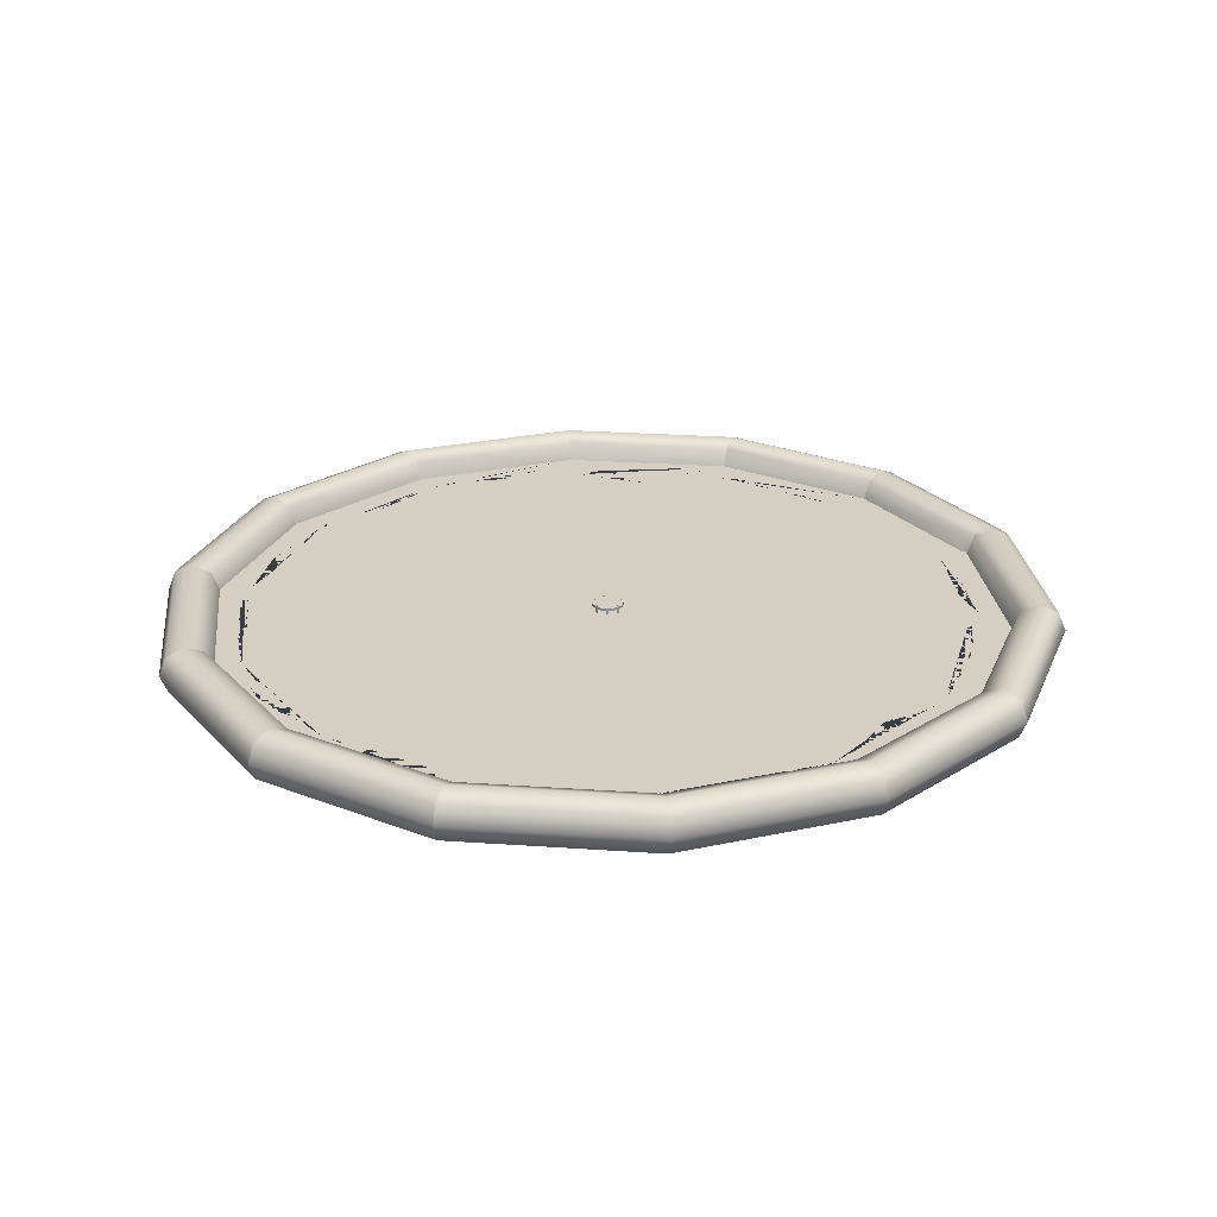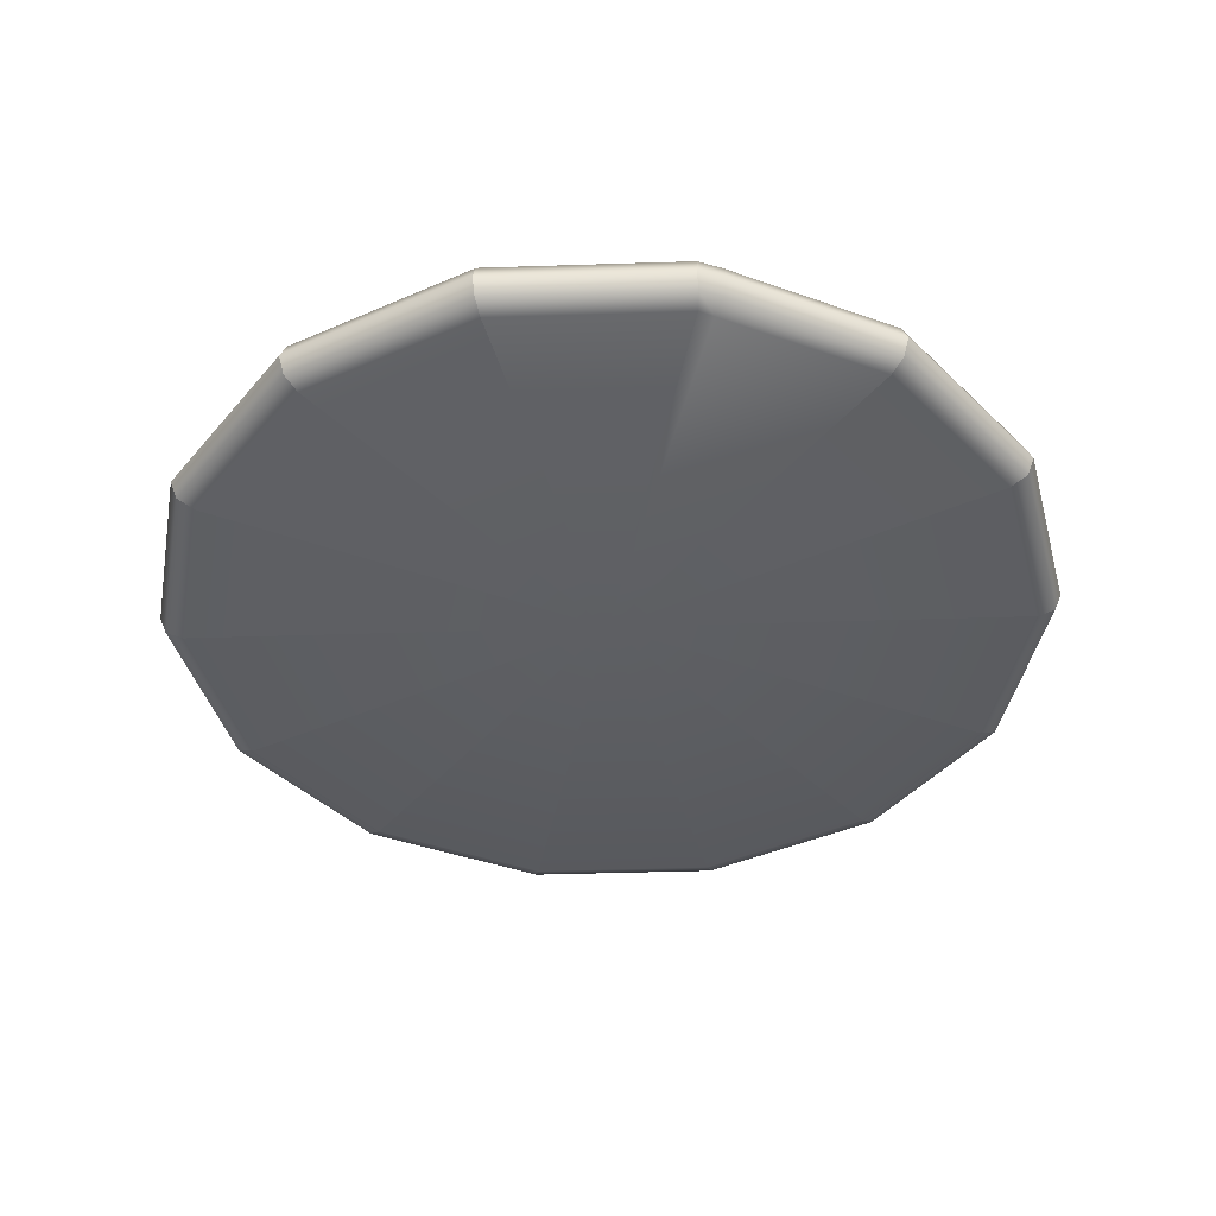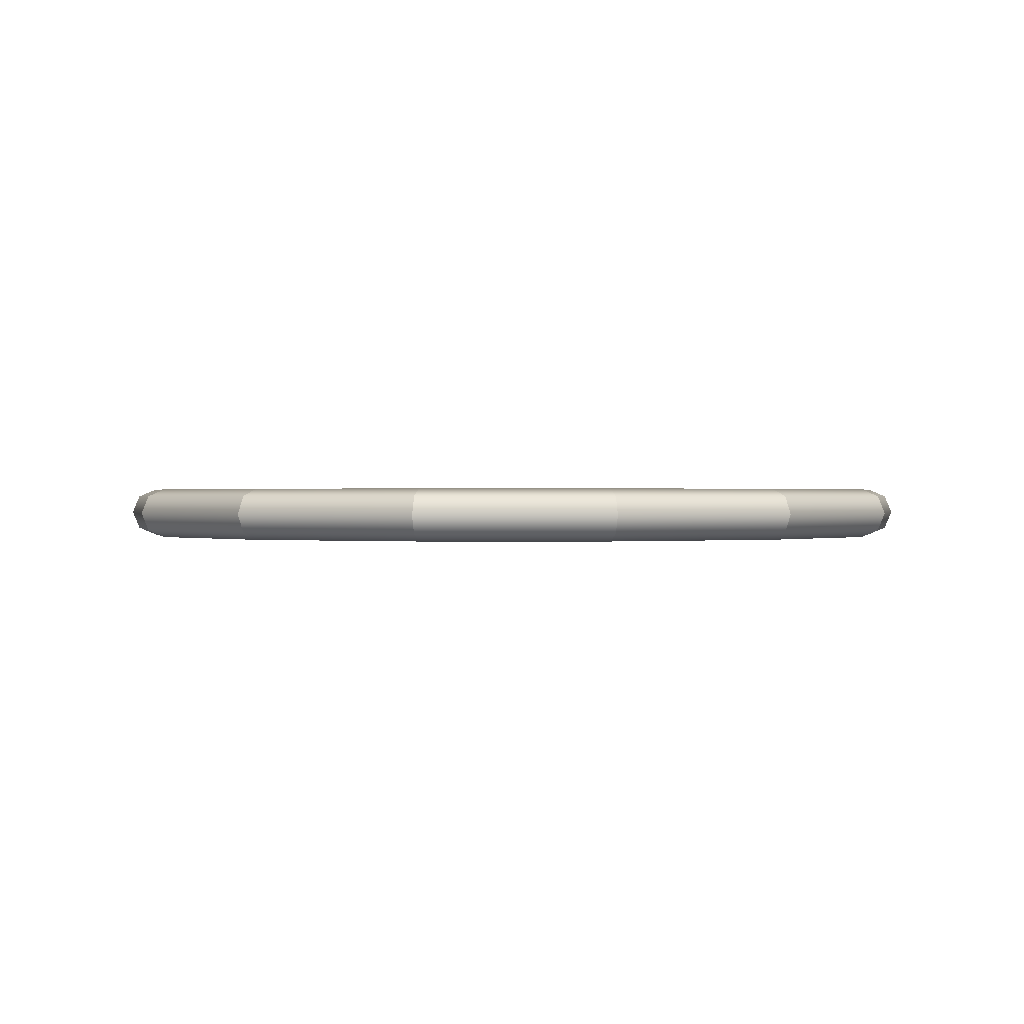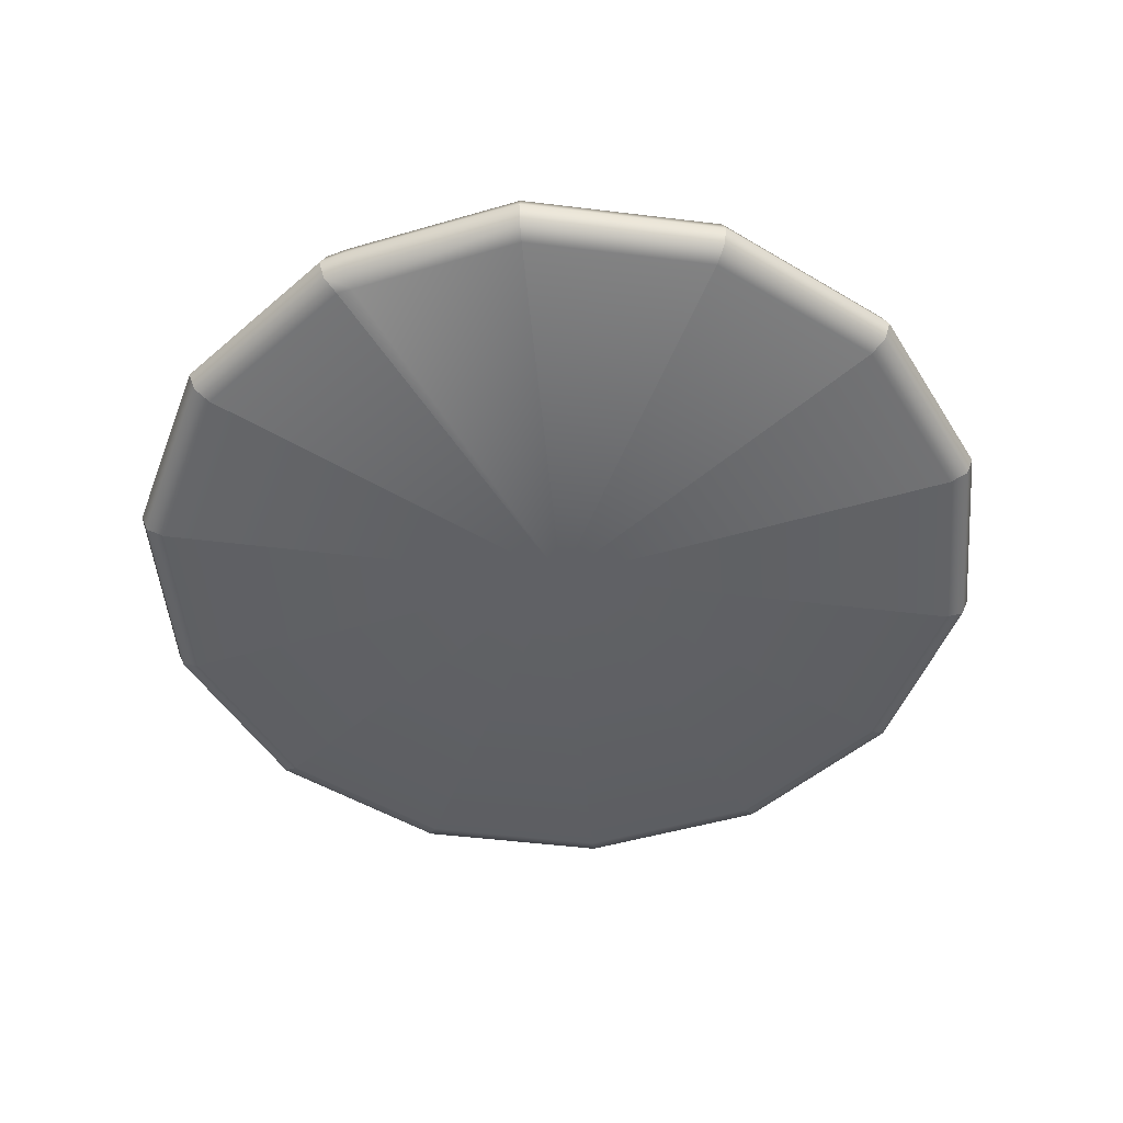
<metadata>
{"format":"obj","ext":"obj","renderer":"f3d","projection":"perspective","resolution":1024,"background":"white","views":[{"elev":25.5,"azim":-19.3,"up":"+Z"},{"elev":-41.4,"azim":79.4,"up":"+Z"},{"elev":0.4,"azim":-0.3,"up":"+Z"},{"elev":-49.3,"azim":120.8,"up":"+Z"}]}
</metadata>
<code>
g Mesh1 Group1 Group_5_1 Model
v 7.361 9.16 -10.43
v 7.298 9.29 -10.43
v -0.6845 5.46 -10.43
v 8.231 5.46 -10.43
v 8.253 6.301 -10.43
v 7.988 7.285 -10.43
f 1 2 3 4 5 6
v 8.962 5.46 -10.43
v 8.01 9.631 -10.43
f 7 8 2 1 6 5 4
v 8.942 5.687 -10.43
v 8.038 9.645 -10.43
v 8.994 5.46 -10.43
v 9.025 5.597 -10.43
f 9 10 8 7 11 12
v 8.206 9.726 -9.981
v 9.119 5.727 -9.981
f 10 13 14 9
v 8.611 9.921 -9.795
v 9.546 5.825 -9.795
f 13 15 16 14
v 9.016 10.12 -9.981
v 9.973 5.922 -9.981
f 15 17 18 16
v 9.183 10.2 -10.43
v 10.15 5.963 -10.43
f 17 19 20 18
v 9.016 10.12 -10.88
v 9.973 5.922 -10.88
f 19 21 22 20
v 8.611 9.921 -11.07
v 9.546 5.825 -11.07
f 21 23 24 22
v -0.653 5.46 -11.07
v 9.629 5.46 -11.07
f 24 23 25 26
v 10.06 5.362 -10.88
f 27 24 26
f 24 27 22
f 27 20 22
v 10.23 5.322 -10.43
f 20 27 28
v 10.06 5.362 -9.981
f 29 20 28
f 20 29 18
f 29 16 18
v 9.629 5.46 -9.795
f 16 29 30
v 9.202 5.557 -9.981
f 31 16 30
f 16 31 14
f 12 14 31
f 14 12 9
v 9.598 5.46 -10.43
v 8.579 9.921 -10.43
f 32 33 10 9 12 11
f 12 31 11
g Mesh2 Group2 Group_5_1 Model
v -10.97 5.46 -10.43
v -9.948 0.9984 -10.43
v -9.376 1.274 -10.43
v -10.33 5.46 -10.43
f 34 35 36 37
v -9.347 1.288 -10.43
v -10.3 5.46 -10.43
f 36 38 39 37
v -9.655 5.46 -10.43
v -8.759 1.571 -10.43
v -8.894 1.944 -10.43
v -9.337 2.788 -10.43
v -9.676 3.704 -10.43
v -9.714 4.113 -10.43
v -9.527 4.561 -10.43
f 40 39 38 41 42 43 44 45 46
v -9.512 1.193 -9.981
v -10.49 5.46 -9.981
f 39 38 47 48
v -9.917 0.9984 -9.795
v -10.94 5.46 -9.795
f 47 49 50 48
v -10.32 0.8034 -9.981
v -11.38 5.46 -9.981
f 49 51 52 50
v -10.49 0.7227 -10.43
v -11.57 5.46 -10.43
f 51 53 54 52
v -10.32 0.8034 -10.88
v -11.38 5.46 -10.88
f 53 55 56 54
v -9.917 0.9984 -11.07
v -10.94 5.46 -11.07
f 55 57 58 56
v -0.653 5.46 -11.07
f 58 57 59
v -0.6845 5.46 -10.43
f 42 41 60 40 46 45 44 43
g Mesh3 Group3 Group_5_1 Model
v -8.684 9.312 -10.43
v -9.347 9.631 -10.43
v -10.3 5.46 -10.43
v -9.655 5.46 -10.43
v -9.665 5.528 -10.43
v -9.514 6.637 -10.43
v -9.423 7.101 -10.43
v -9.233 7.305 -10.43
v -9.137 7.355 -10.43
v -9.156 7.528 -10.43
v -9.185 8.056 -10.43
v -9.037 8.656 -10.43
f 61 62 63 64 65 66 67 68 69 70 71 72
v -10.49 5.46 -9.981
v -9.512 9.726 -9.981
v -9.344 9.645 -10.43
f 63 73 74 75 62
v -10.94 5.46 -9.795
v -9.917 9.921 -9.795
f 73 76 77 74
v -11.38 5.46 -9.981
v -10.32 10.12 -9.981
f 76 78 79 77
v -11.57 5.46 -10.43
v -10.49 10.2 -10.43
f 78 80 81 79
v -11.38 5.46 -10.88
v -10.32 10.12 -10.88
f 80 82 83 81
v -10.94 5.46 -11.07
v -9.917 9.921 -11.07
f 82 84 85 83
f 84 25 85
v -10.33 5.46 -10.43
v -9.376 9.645 -10.43
v -10.28 5.687 -10.43
v -10.36 5.597 -10.43
f 86 63 62 87 88 89
v -9.948 9.921 -10.43
v -10.97 5.46 -10.43
f 88 87 90 91 86 89
f 64 3 61 72 71 70 69 68 67 66 65
g Mesh4 Group4 Group_5_1 Model
v 8.007 1.274 -10.43
v 8.029 1.263 -10.43
v 8.038 1.274 -10.43
v 8.994 5.46 -10.43
v 8.962 5.46 -10.43
f 92 93 94 95 96
v 8.206 1.193 -9.981
f 94 97 93
v 9.202 5.557 -9.981
f 94 95 98 97
v 9.598 5.46 -10.43
v 8.579 0.9984 -10.43
f 99 95 94 93 100
v 9.629 5.46 -9.795
v 8.611 0.9984 -9.795
f 98 101 102 97
v 10.06 5.362 -9.981
v 9.016 0.8034 -9.981
f 101 103 104 102
v 10.23 5.322 -10.43
v 9.183 0.7227 -10.43
f 103 105 106 104
v 10.06 5.362 -10.88
v 9.016 0.8034 -10.88
f 105 107 108 106
v 9.629 5.46 -11.07
v 8.611 0.9984 -11.07
f 107 109 110 108
f 109 59 110
v 7.495 1.787 -10.43
v 7.191 1.667 -10.43
v 8.231 5.46 -10.43
v 8.22 5.026 -10.43
v 8.088 4.077 -10.43
v 8.022 3.714 -10.43
v 7.694 3.373 -10.43
v 7.672 2.203 -10.43
f 111 112 92 96 113 114 115 116 117 118
f 113 60 112 111 118 117 116 115 114
g Mesh5 Group5 Group_5_1 Model
v -9.948 0.9984 -10.43
v -7.095 -2.579 -10.43
v -6.699 -2.082 -10.43
v -9.376 1.274 -10.43
f 119 120 121 122
v -6.683 -2.063 -10.43
v -9.344 1.274 -10.43
v -9.347 1.288 -10.43
f 121 123 124 125 122
v -8.759 1.571 -10.43
v -6.442 -1.76 -10.43
v -6.481 -1.738 -10.43
v -6.681 -0.966 -10.43
v -7.068 -0.8622 -10.43
v -7.475 -0.5131 -10.43
v -7.66 -0.09674 -10.43
v -7.965 0.3929 -10.43
v -8.253 0.6345 -10.43
v -8.559 1.021 -10.43
f 126 125 124 123 127 128 129 130 131 132 133 134 135
v -9.512 1.193 -9.981
f 124 136 125
v -6.784 -2.228 -9.981
f 124 123 137 136
v -7.064 -2.579 -9.795
v -9.917 0.9984 -9.795
f 137 138 139 136
v -7.344 -2.931 -9.981
v -10.32 0.8034 -9.981
f 138 140 141 139
v -7.46 -3.076 -10.43
v -10.49 0.7227 -10.43
f 140 142 143 141
v -7.344 -2.931 -10.88
v -10.32 0.8034 -10.88
f 142 144 145 143
v -7.064 -2.579 -11.07
v -9.917 0.9984 -11.07
f 144 146 147 145
f 147 146 25
f 128 127 3 126 135 134 133 132 131 130 129
g Mesh6 Group6 Group_5_1 Model
v 5.33 13 -10.43
v 8.007 9.645 -10.43
v 5.362 13 -10.43
v 5.339 13.01 -10.43
f 148 149 8 10 150 151
v 4.82 12.36 -10.43
v 4.988 12.26 -10.43
v 5.163 12.17 -10.43
v 5.282 11.93 -10.43
v 6.293 10.78 -10.43
v 6.428 10.44 -10.43
v 6.917 10.07 -10.43
v 7.292 9.301 -10.43
f 8 149 148 152 153 154 155 156 157 158 159 2
f 2 159 158 157 156 155 154 153 152 3
v 5.726 13.5 -10.43
f 150 10 33 160 151
v 5.478 13.15 -9.981
f 150 161 13 10
f 150 151 161
v 5.758 13.5 -9.795
f 161 162 15 13
v 6.038 13.85 -9.981
f 162 163 17 15
v 6.154 14 -10.43
f 163 164 19 17
v 6.038 13.85 -10.88
f 164 165 21 19
v 5.758 13.5 -11.07
f 165 166 23 21
f 23 166 25
g Mesh7 Group7 Group_5_1 Model
v -2.811 -3.319 -10.43
v -2.698 -3.362 -10.43
v -6.29 -1.841 -10.43
v -6.073 -1.86 -10.43
v -5.776 -1.92 -10.43
v -5.054 -2.199 -10.43
v -3.503 -3.153 -10.43
f 167 168 3 127 169 170 171 172 173
v -6.668 -2.082 -10.43
v -2.828 -3.931 -10.43
f 127 123 174 175 168 167 173 172 171 170 169
v -2.831 -3.945 -10.43
f 176 175 174 123 121
v -2.841 -4.127 -9.981
v -6.784 -2.228 -9.981
f 174 175 177 178
v -2.941 -4.565 -9.795
v -7.064 -2.579 -9.795
f 177 179 180 178
v -3.041 -5.003 -9.981
v -7.344 -2.931 -9.981
f 179 181 182 180
v -3.082 -5.184 -10.43
f 181 183 142 182
v -3.041 -5.003 -10.88
f 183 184 144 142
v -2.941 -4.565 -11.07
f 184 185 146 144
f 146 185 25
f 174 178 123
v -2.972 -4.565 -10.43
f 120 186 176 121
g Mesh8 Group8 Group_5_1 Model
v 1.603 15.48 -10.43
v 1.462 14.86 -10.43
v 1.494 14.86 -10.43
f 187 188 189 151 160
f 148 151 189 188
v 1.535 15.05 -9.981
v 5.478 13.15 -9.981
f 190 191 151 189
v 1.635 15.48 -9.795
v 5.758 13.5 -9.795
f 190 192 193 191
v 1.735 15.92 -9.981
f 192 194 163 193
v 1.776 16.1 -10.43
f 194 195 164 163
v 1.735 15.92 -10.88
f 195 196 165 164
v 1.635 15.48 -11.07
f 196 197 166 165
f 166 197 25
f 189 188 190
v 1.183 13.64 -10.43
v 1.423 13.77 -10.43
v 1.897 13.84 -10.43
v 2.264 13.54 -10.43
v 2.766 13.26 -10.43
v 2.969 12.83 -10.43
v 3.052 12.49 -10.43
v 3.256 12.37 -10.43
v 4.079 12.84 -10.43
v 4.137 12.85 -10.43
v 4.511 12.73 -10.43
v 4.746 12.4 -10.43
f 148 188 198 199 200 201 202 203 204 205 206 207 208 209 152
f 199 198 3 152 209 208 207 206 205 204 203 202 201 200
g Mesh9 Group9 Group_5_1 Model
v 1.33 -3.368 -10.43
v -2.347 -3.493 -10.43
v -2.033 -3.494 -10.43
v -1.322 -3.458 -10.43
v -0.5236 -3.554 -10.43
v 0.2903 -3.645 -10.43
v 0.9893 -3.586 -10.43
f 210 3 168 211 212 213 214 215 216
v -2.8 -3.945 -10.43
v 1.462 -3.945 -10.43
f 168 175 217 218 210 216 215 214 213 212 211
f 217 177 175
v 1.535 -4.127 -9.981
f 217 218 219 177
v 1.603 -4.565 -10.43
f 218 217 176 186 220
v 1.635 -4.565 -9.795
f 219 221 179 177
v 1.735 -5.003 -9.981
f 221 222 181 179
v 1.776 -5.184 -10.43
f 222 223 183 181
v 1.735 -5.003 -10.88
f 223 224 184 183
v 1.635 -4.565 -11.07
f 224 225 185 184
f 185 225 25
g Mesh10 Group10 Group_5_1 Model
v -2.676 14.19 -10.43
v 1.101 13.6 -10.43
v 0.8695 13.64 -10.43
v 0.6391 13.93 -10.43
v 0.2431 14.39 -10.43
v -0.1885 14.16 -10.43
v -0.5362 14.19 -10.43
v -1.409 14.26 -10.43
v -2.251 14.29 -10.43
f 226 3 198 227 228 229 230 231 232 233 234
v -2.8 14.86 -10.43
v -2.828 14.85 -10.43
f 188 235 236 226 234 233 232 231 230 229 228 227 198
v -2.831 14.86 -10.43
v -2.972 15.48 -10.43
f 237 235 188 187 238
v -2.841 15.05 -9.981
v 1.535 15.05 -9.981
f 239 240 188 235
v -2.941 15.48 -9.795
v 1.635 15.48 -9.795
f 239 241 242 240
v -3.041 15.92 -9.981
f 241 243 194 242
v -3.082 16.1 -10.43
f 243 244 195 194
v -3.041 15.92 -10.88
f 244 245 196 195
v -2.941 15.48 -11.07
f 245 246 197 196
f 197 246 25
f 235 236 239
g Mesh11 Group11 Group_5_1 Model
v 2.488 -2.628 -10.43
v 5.33 -2.082 -10.43
v 4.885 -1.525 -10.43
v 4.524 -1.745 -10.43
v 4.245 -1.888 -10.43
v 3.87 -1.946 -10.43
v 3.12 -2.061 -10.43
f 247 210 218 248 249 250 251 252 253
f 249 3 210 247 253 252 251 250
v 1.494 -3.945 -10.43
v 5.339 -2.093 -10.43
f 248 218 254 255
f 254 219 218
v 5.478 -2.228 -9.981
f 254 255 256 219
v 5.726 -2.579 -10.43
f 257 255 254 218 220
v 5.758 -2.579 -9.795
f 256 258 221 219
v 6.038 -2.931 -9.981
f 258 259 222 221
v 6.154 -3.076 -10.43
f 259 260 223 222
v 6.038 -2.931 -10.88
f 260 261 224 223
v 5.758 -2.579 -11.07
f 261 262 225 224
f 225 262 25
g Mesh12 Group12 Group_5_1 Model
v -6.699 13 -10.43
v -7.095 13.5 -10.43
f 263 237 238 264
v -6.683 12.98 -10.43
v -6.668 13 -10.43
f 263 265 266 236 237
v -6.241 12.43 -10.43
v -5.536 13.06 -10.43
v -4.667 13.19 -10.43
v -4.303 13.25 -10.43
v -3.874 13.6 -10.43
v -3.059 14.09 -10.43
f 226 236 266 265 267 268 269 270 271 272
v -6.784 13.15 -9.981
f 273 239 236 266
v -7.064 13.5 -9.795
f 273 274 241 239
v -7.344 13.85 -9.981
f 274 275 243 241
v -7.46 14 -10.43
f 275 276 244 243
v -7.344 13.85 -10.88
f 276 277 245 244
v -7.064 13.5 -11.07
f 277 278 246 245
f 246 278 25
f 266 265 273
f 267 3 226 272 271 270 269 268
g Mesh13 Group13 Group_5_1 Model
f 87 62 75 265 263
v -8.564 9.537 -10.43
v -7.92 10.24 -10.43
v -7.67 10.61 -10.43
v -7.644 11.12 -10.43
v -6.884 11.66 -10.43
v -6.593 11.9 -10.43
v -6.293 12.38 -10.43
f 267 265 75 62 61 279 280 281 282 283 284 285
f 74 273 265 75
f 74 77 274 273
f 77 79 275 274
f 79 81 276 275
f 81 83 277 276
f 83 85 278 277
f 85 25 278
f 61 3 267 285 284 283 282 281 280 279
f 87 263 264 90
g Mesh14 Group14 Group_5_1 Model
v 5.362 -2.082 -10.43
v 8.029 1.263 -10.43
v 8.007 1.274 -10.43
f 248 255 286 287 288
v 8.579 0.9984 -10.43
f 289 287 286 255 257
v 8.206 1.193 -9.981
v 5.478 -2.228 -9.981
f 286 287 290 291
v 8.611 0.9984 -9.795
v 5.758 -2.579 -9.795
f 290 292 293 291
v 9.016 0.8034 -9.981
v 6.038 -2.931 -9.981
f 292 294 295 293
v 9.183 0.7227 -10.43
f 294 296 260 295
v 9.016 0.8034 -10.88
f 296 297 261 260
v 8.611 0.9984 -11.07
f 297 298 262 261
f 298 25 262
f 286 291 255
v 4.909 -1.51 -10.43
v 7.191 1.667 -10.43
v 7.035 1.606 -10.43
v 6.699 0.6321 -10.43
v 6.203 -0.07908 -10.43
v 5.992 -0.3984 -10.43
v 5.73 -0.5939 -10.43
v 5.469 -0.7629 -10.43
v 5.114 -1.226 -10.43
f 299 249 248 288 300 301 302 303 304 305 306 307
f 300 3 249 299 307 306 305 304 303 302 301
g Mesh15 Rebar_size__4_1 Group_5_1 Model
v -0.973 5.748 -10.3
v -1.024 5.365 -10.3
v -1.092 5.46 -10.3
f 308 309 310
v -0.9739 5.649 -10.3
f 309 308 311
v -0.9478 5.7 -10.3
f 311 308 312
v -0.6845 5.868 -10.3
f 312 308 313
v -0.973 5.748 -10.24
v -0.6845 5.868 -10.24
f 313 308 314 315
v -1.092 5.46 -10.24
f 308 310 316 314
v -0.973 5.171 -10.3
v -0.973 5.171 -10.24
f 310 317 318 316
f 309 317 310
v -0.9961 5.309 -10.3
f 317 309 319
v -0.9695 5.366 -10.3
f 317 319 320
v -0.8389 5.17 -10.3
f 317 320 321
v -0.9114 5.649 -10.3
f 321 320 322
f 320 311 322
f 311 320 309
v -0.7147 5.803 -10.3
f 322 323 321
f 322 313 323
f 312 313 322
v -0.6522 5.803 -10.3
f 323 313 324
v -0.396 5.748 -10.3
f 324 313 325
v -0.396 5.748 -10.24
f 325 313 315 326
v -0.6522 5.803 -10.24
f 315 327 326
v -0.7147 5.803 -10.24
f 315 328 327
v -0.9114 5.649 -10.24
f 315 329 328
v -0.9478 5.7 -10.24
f 315 330 329
f 314 330 315
v -0.9739 5.649 -10.24
f 314 331 330
v -1.024 5.365 -10.24
f 314 332 331
f 332 314 316
f 318 332 316
v -0.9961 5.309 -10.24
f 332 318 333
v -0.9695 5.366 -10.24
f 333 318 334
v -0.8389 5.17 -10.24
f 334 318 335
v -0.6845 5.052 -10.24
f 335 318 336
v -0.6845 5.052 -10.3
f 317 337 336 318
f 317 321 337
v -0.7822 5.144 -10.3
f 337 321 338
f 337 338 323
v -0.7822 5.206 -10.3
f 339 323 338
f 321 323 339
v -0.6755 5.754 -10.3
f 337 323 340
v -0.5718 5.161 -10.3
f 337 340 341
f 341 340 324
v -0.4429 5.649 -10.3
f 324 342 341
f 324 325 342
v -0.4041 5.698 -10.3
f 342 325 343
v -0.3804 5.649 -10.3
f 343 325 344
v -0.2765 5.46 -10.3
f 344 325 345
v -0.2765 5.46 -10.24
f 345 325 326 346
v -0.3804 5.649 -10.24
f 326 347 346
v -0.4041 5.698 -10.24
f 326 348 347
v -0.4429 5.649 -10.24
f 326 349 348
f 326 327 349
v -0.5718 5.161 -10.24
f 349 327 350
v -0.6755 5.754 -10.24
f 351 350 327
f 351 336 350
f 328 336 351
v -0.7822 5.206 -10.24
f 352 336 328
v -0.7822 5.144 -10.24
f 353 336 352
f 335 336 353
v -0.8389 5.17 -10.8
v -0.7822 5.144 -10.8
f 354 321 335 353 338 355
v -0.7822 5.206 -10.8
f 356 339 352 335 321 354
f 355 338 353 352 339 356
f 356 354 355
f 328 335 352
f 328 329 335
f 334 335 329
f 331 334 329
f 334 331 332
v -0.9695 5.366 -10.8
v -1.024 5.365 -10.8
f 357 320 334 332 309 358
v -0.9961 5.309 -10.8
f 359 319 333 334 320 357
f 358 309 332 333 319 359
f 357 358 359
v -0.9739 5.649 -10.8
v -0.9114 5.649 -10.8
f 360 311 331 329 322 361
v -0.9478 5.7 -10.8
f 362 312 330 331 311 360
f 361 322 329 330 312 362
f 362 360 361
v -0.7147 5.803 -10.8
v -0.6755 5.754 -10.8
f 363 323 328 351 340 364
v -0.6522 5.803 -10.8
f 365 324 327 328 323 363
f 364 340 351 327 324 365
f 364 365 363
v -0.5107 5.148 -10.24
f 350 336 366
v -0.396 5.171 -10.24
f 366 336 367
v -0.396 5.171 -10.3
f 337 368 367 336
v -0.5107 5.148 -10.3
f 337 369 368
f 337 341 369
f 368 369 342
v -0.5328 5.21 -10.3
f 370 342 369
f 341 342 370
v -0.3922 5.441 -10.3
f 368 342 371
f 371 342 344
v -0.336 5.468 -10.3
f 371 344 372
f 344 345 372
v -0.336 5.406 -10.3
f 372 345 373
f 368 373 345
f 373 368 371
f 368 345 346 367
v -0.336 5.406 -10.24
f 374 367 346
v -0.3922 5.441 -10.24
f 367 374 375
v -0.3922 5.441 -10.8
v -0.336 5.406 -10.8
f 376 371 375 374 373 377
v -0.336 5.468 -10.8
v -0.336 5.468 -10.24
f 378 372 379 375 371 376
f 377 373 374 379 372 378
f 374 346 379
f 346 347 379
f 347 375 379
f 349 375 347
f 349 367 375
f 366 367 349
v -0.5328 5.21 -10.24
f 349 380 366
f 349 350 380
v -0.5328 5.21 -10.8
v -0.5718 5.161 -10.8
f 381 370 380 350 341 382
v -0.5107 5.148 -10.8
f 383 369 366 380 370 381
f 382 341 350 366 369 383
f 383 381 382
v -0.4429 5.649 -10.8
v -0.3804 5.649 -10.8
f 384 342 349 347 344 385
v -0.4041 5.698 -10.8
f 386 343 348 349 342 384
f 385 344 347 348 343 386
f 385 386 384
f 376 377 378

</code>
